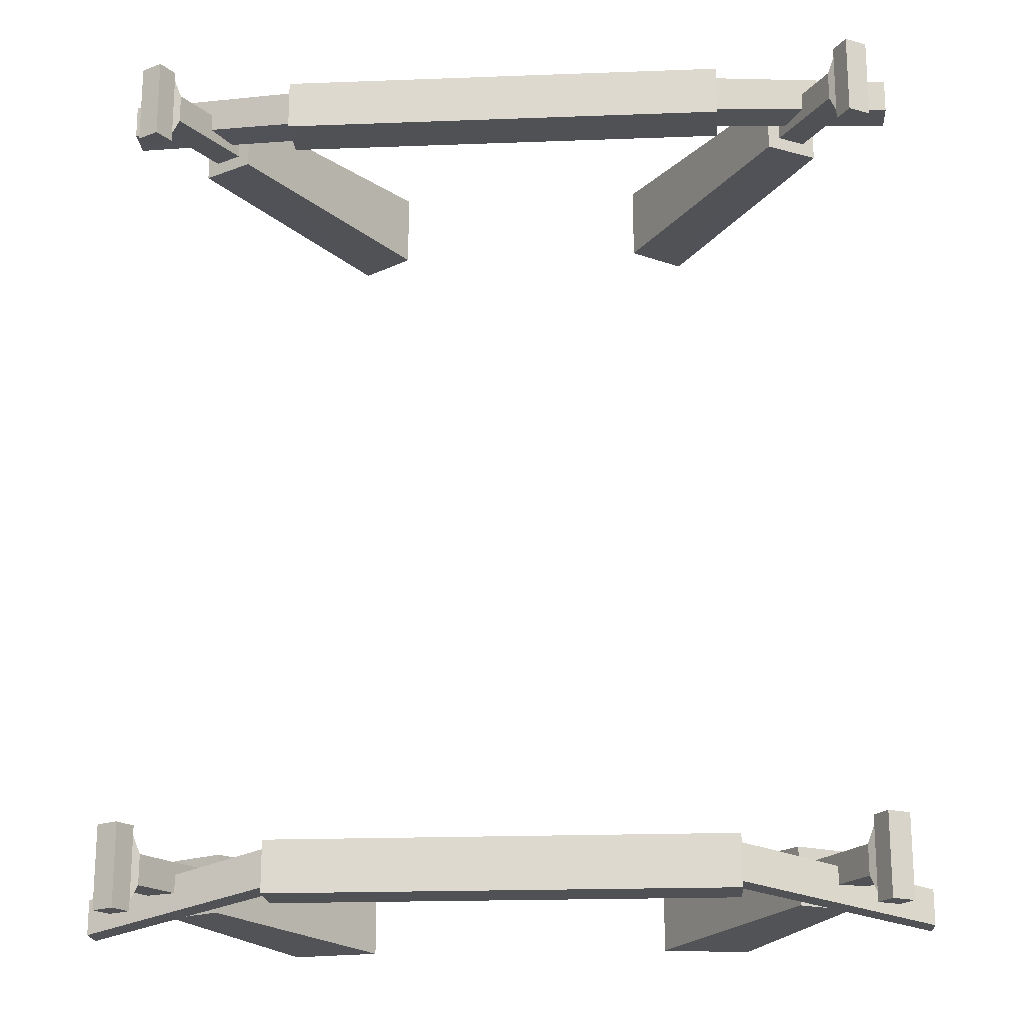
<metadata>
{"format":"obj","ext":"obj","renderer":"f3d","projection":"perspective","resolution":1024,"background":"white","views":[{"elev":-19.7,"azim":4.0,"up":"+Z"}]}
</metadata>
<code>
g SlashPickupAbsorber1
v 0.6267 0.056 -0.5931
v 0.6267 0.056 -0.6436
v 0.6292 0.04255 -0.6707
v 0.6292 0.04255 -0.5642
v 0.3841 0.1156 -0.6598
v 0.3841 0.1156 -0.573
v -0.3841 0.1156 -0.573
v -0.3841 0.1156 -0.6598
v 0.3841 0.1156 -0.573
v 0.3841 0.02781 -0.573
v -0.3841 0.02781 -0.573
v -0.3841 0.1156 -0.573
v 0.3841 0.1156 -0.6598
v 0.3841 0.02781 -0.6598
v 0.3841 0.04025 -0.6475
v 0.3841 0.1031 -0.6475
v 0.3841 0.1156 -0.573
v 0.3841 0.1031 -0.5853
v 0.3841 0.02781 -0.573
v 0.3841 0.04025 -0.5853
v 0.3841 0.02781 -0.6598
v 0.3841 0.1156 -0.6598
v -0.3841 0.1156 -0.6598
v -0.3841 0.02781 -0.6598
v 0.3841 0.02781 -0.573
v 0.3841 0.02781 -0.6598
v -0.3841 0.02781 -0.6598
v -0.3841 0.02781 -0.573
v 0.3841 0.1031 -0.6475
v 0.3841 0.04025 -0.6475
v 0.6955 0.1657 -0.6999
v 0.6955 0.2244 -0.6999
v 0.6955 0.2244 -0.6418
v 0.6955 0.2244 -0.6999
v 0.6955 0.1657 -0.6999
v 0.6955 0.1657 -0.6418
v 0.3841 0.04025 -0.5853
v 0.3841 0.1031 -0.5853
v 0.6955 0.2244 -0.6418
v 0.6955 0.1657 -0.6418
v 0.3841 0.04025 -0.6475
v 0.3841 0.04025 -0.5853
v 0.6955 0.1657 -0.6418
v 0.6955 0.1657 -0.6999
v 0.3841 0.1031 -0.5853
v 0.3841 0.1031 -0.6475
v 0.6955 0.2244 -0.6999
v 0.6955 0.2244 -0.6418
v 0.4799 0.1575 -0.5701
v 0.2571 0.4954 -0.5533
v 0.4022 0.5246 -0.5533
v 0.5637 0.2073 -0.5701
v 0.5637 0.2073 -0.6665
v 0.4799 0.1575 -0.6665
v 0.4999 0.1693 -0.6436
v 0.5437 0.1954 -0.6436
v 0.5637 0.2073 -0.5701
v 0.5437 0.1954 -0.5931
v 0.4799 0.1575 -0.5701
v 0.4999 0.1693 -0.5931
v 0.5637 0.2073 -0.6665
v 0.4022 0.5246 -0.6834
v 0.2571 0.4954 -0.6834
v 0.4799 0.1575 -0.6665
v 0.4799 0.1575 -0.6665
v 0.2571 0.4954 -0.6834
v 0.2571 0.4954 -0.5533
v 0.4799 0.1575 -0.5701
v 0.5437 0.1954 -0.6436
v 0.4999 0.1693 -0.6436
v 0.5828 0.02994 -0.6436
v 0.6267 0.056 -0.6436
v 0.6267 0.056 -0.6436
v 0.5828 0.02994 -0.6436
v 0.5934 0.02124 -0.6707
v 0.6292 0.04255 -0.6707
v 0.4999 0.1693 -0.5931
v 0.5437 0.1954 -0.5931
v 0.6267 0.056 -0.5931
v 0.5828 0.02994 -0.5931
v 0.4999 0.1693 -0.6436
v 0.4999 0.1693 -0.5931
v 0.5828 0.02994 -0.5931
v 0.5828 0.02994 -0.6436
v 0.5437 0.1954 -0.5931
v 0.5437 0.1954 -0.6436
v 0.6267 0.056 -0.6436
v 0.6267 0.056 -0.5931
v 0.5828 0.02994 -0.5931
v 0.6267 0.056 -0.5931
v 0.6292 0.04255 -0.5642
v 0.5934 0.02124 -0.5642
v 0.5828 0.02994 -0.6436
v 0.5828 0.02994 -0.5931
v 0.5934 0.02124 -0.5642
v 0.5934 0.02124 -0.6707
v 0.6292 0.04255 -0.6707
v 0.5934 0.02124 -0.6707
v 0.5934 0.02124 -0.6868
v 0.6292 0.04255 -0.6868
v 0.6494 0.008548 -0.5642
v 0.6494 0.008548 -0.6707
v 0.6136 -0.01276 -0.6707
v 0.6136 -0.01276 -0.5642
v 0.6292 0.04255 -0.5642
v 0.6494 0.008548 -0.5642
v 0.6494 0.008548 -0.5482
v 0.6292 0.04255 -0.5482
v 0.5934 0.02124 -0.6707
v 0.5934 0.02124 -0.5642
v 0.6136 -0.01276 -0.5642
v 0.6136 -0.01276 -0.6707
v 0.6292 0.04255 -0.5642
v 0.6292 0.04255 -0.6707
v 0.6494 0.008548 -0.6707
v 0.6494 0.008548 -0.5642
v 0.5934 0.02124 -0.5482
v 0.6292 0.04255 -0.5482
v 0.6494 0.008548 -0.5482
v 0.6136 -0.01276 -0.5482
v 0.5934 0.02124 -0.5642
v 0.6292 0.04255 -0.5642
v 0.6292 0.04255 -0.5482
v 0.5934 0.02124 -0.5482
v 0.6136 -0.01276 -0.5642
v 0.5934 0.02124 -0.5642
v 0.5934 0.02124 -0.5482
v 0.6136 -0.01276 -0.5482
v 0.6494 0.008548 -0.5642
v 0.6136 -0.01276 -0.5642
v 0.6136 -0.01276 -0.5482
v 0.6494 0.008548 -0.5482
v 0.6292 0.04255 -0.6868
v 0.5934 0.02124 -0.6868
v 0.6136 -0.01276 -0.6868
v 0.6494 0.008548 -0.6868
v 0.5934 0.02124 -0.6707
v 0.6136 -0.01276 -0.6707
v 0.6136 -0.01276 -0.6868
v 0.5934 0.02124 -0.6868
v 0.6494 0.008548 -0.6707
v 0.6292 0.04255 -0.6707
v 0.6292 0.04255 -0.6868
v 0.6494 0.008548 -0.6868
v 0.6136 -0.01276 -0.6707
v 0.6494 0.008548 -0.6707
v 0.6494 0.008548 -0.6868
v 0.6136 -0.01276 -0.6868
v 0.5637 0.2073 -0.5701
v 0.4022 0.5246 -0.5533
v 0.4022 0.5246 -0.6834
v 0.5637 0.2073 -0.6665
v -0.6267 0.056 -0.6436
v -0.6267 0.056 -0.5931
v -0.6292 0.04255 -0.5642
v -0.6292 0.04255 -0.6707
v -0.3841 0.1156 -0.6598
v -0.3841 0.1031 -0.6475
v -0.3841 0.04025 -0.6475
v -0.3841 0.02781 -0.6598
v -0.3841 0.1156 -0.573
v -0.3841 0.1031 -0.5853
v -0.3841 0.02781 -0.573
v -0.3841 0.04025 -0.5853
v -0.3841 0.1031 -0.6475
v -0.6955 0.2244 -0.6999
v -0.6955 0.1657 -0.6999
v -0.3841 0.04025 -0.6475
v -0.6955 0.2244 -0.6418
v -0.6955 0.1657 -0.6418
v -0.6955 0.1657 -0.6999
v -0.6955 0.2244 -0.6999
v -0.3841 0.04025 -0.5853
v -0.6955 0.1657 -0.6418
v -0.6955 0.2244 -0.6418
v -0.3841 0.1031 -0.5853
v -0.3841 0.04025 -0.6475
v -0.6955 0.1657 -0.6999
v -0.6955 0.1657 -0.6418
v -0.3841 0.04025 -0.5853
v -0.3841 0.1031 -0.5853
v -0.6955 0.2244 -0.6418
v -0.6955 0.2244 -0.6999
v -0.3841 0.1031 -0.6475
v -0.4799 0.1575 -0.5701
v -0.5637 0.2073 -0.5701
v -0.4022 0.5246 -0.5533
v -0.2571 0.4954 -0.5533
v -0.5637 0.2073 -0.6665
v -0.5437 0.1954 -0.6436
v -0.4999 0.1693 -0.6436
v -0.4799 0.1575 -0.6665
v -0.5637 0.2073 -0.5701
v -0.5437 0.1954 -0.5931
v -0.4799 0.1575 -0.5701
v -0.4999 0.1693 -0.5931
v -0.5637 0.2073 -0.6665
v -0.4799 0.1575 -0.6665
v -0.2571 0.4954 -0.6834
v -0.4022 0.5246 -0.6834
v -0.4799 0.1575 -0.6665
v -0.4799 0.1575 -0.5701
v -0.2571 0.4954 -0.5533
v -0.2571 0.4954 -0.6834
v -0.5437 0.1954 -0.6436
v -0.6267 0.056 -0.6436
v -0.5828 0.02994 -0.6436
v -0.4999 0.1693 -0.6436
v -0.5828 0.02994 -0.6436
v -0.6267 0.056 -0.6436
v -0.6292 0.04255 -0.6707
v -0.5934 0.02124 -0.6707
v -0.4999 0.1693 -0.5931
v -0.5828 0.02994 -0.5931
v -0.6267 0.056 -0.5931
v -0.5437 0.1954 -0.5931
v -0.4999 0.1693 -0.6436
v -0.5828 0.02994 -0.6436
v -0.5828 0.02994 -0.5931
v -0.4999 0.1693 -0.5931
v -0.5437 0.1954 -0.5931
v -0.6267 0.056 -0.5931
v -0.6267 0.056 -0.6436
v -0.5437 0.1954 -0.6436
v -0.6267 0.056 -0.5931
v -0.5828 0.02994 -0.5931
v -0.5934 0.02124 -0.5642
v -0.6292 0.04255 -0.5642
v -0.5828 0.02994 -0.5931
v -0.5828 0.02994 -0.6436
v -0.5934 0.02124 -0.6707
v -0.5934 0.02124 -0.5642
v -0.6292 0.04255 -0.6707
v -0.6292 0.04255 -0.6868
v -0.5934 0.02124 -0.6868
v -0.5934 0.02124 -0.6707
v -0.6494 0.008548 -0.5642
v -0.6136 -0.01276 -0.5642
v -0.6136 -0.01276 -0.6707
v -0.6494 0.008548 -0.6707
v -0.6292 0.04255 -0.5642
v -0.6292 0.04255 -0.5482
v -0.6494 0.008548 -0.5482
v -0.6494 0.008548 -0.5642
v -0.5934 0.02124 -0.6707
v -0.6136 -0.01276 -0.6707
v -0.6136 -0.01276 -0.5642
v -0.5934 0.02124 -0.5642
v -0.6292 0.04255 -0.5642
v -0.6494 0.008548 -0.5642
v -0.6494 0.008548 -0.6707
v -0.6292 0.04255 -0.6707
v -0.5934 0.02124 -0.5482
v -0.6136 -0.01276 -0.5482
v -0.6494 0.008548 -0.5482
v -0.6292 0.04255 -0.5482
v -0.5934 0.02124 -0.5642
v -0.5934 0.02124 -0.5482
v -0.6292 0.04255 -0.5482
v -0.6292 0.04255 -0.5642
v -0.6136 -0.01276 -0.5642
v -0.6136 -0.01276 -0.5482
v -0.5934 0.02124 -0.5482
v -0.5934 0.02124 -0.5642
v -0.6494 0.008548 -0.5642
v -0.6494 0.008548 -0.5482
v -0.6136 -0.01276 -0.5482
v -0.6136 -0.01276 -0.5642
v -0.6292 0.04255 -0.6868
v -0.6494 0.008548 -0.6868
v -0.6136 -0.01276 -0.6868
v -0.5934 0.02124 -0.6868
v -0.5934 0.02124 -0.6707
v -0.5934 0.02124 -0.6868
v -0.6136 -0.01276 -0.6868
v -0.6136 -0.01276 -0.6707
v -0.6494 0.008548 -0.6707
v -0.6494 0.008548 -0.6868
v -0.6292 0.04255 -0.6868
v -0.6292 0.04255 -0.6707
v -0.6136 -0.01276 -0.6707
v -0.6136 -0.01276 -0.6868
v -0.6494 0.008548 -0.6868
v -0.6494 0.008548 -0.6707
v -0.5637 0.2073 -0.5701
v -0.5637 0.2073 -0.6665
v -0.4022 0.5246 -0.6834
v -0.4022 0.5246 -0.5533
v -0.6267 0.056 0.7429
v -0.6267 0.056 0.7934
v -0.6292 0.04255 0.8205
v -0.6292 0.04255 0.714
v -0.3841 0.1156 0.8096
v -0.3841 0.1156 0.7228
v 0.3841 0.1156 0.7228
v 0.3841 0.1156 0.8096
v -0.3841 0.1156 0.7228
v -0.3841 0.02781 0.7228
v 0.3841 0.02781 0.7228
v 0.3841 0.1156 0.7228
v -0.3841 0.1156 0.8096
v -0.3841 0.02781 0.8096
v -0.3841 0.04025 0.7973
v -0.3841 0.1031 0.7973
v -0.3841 0.1156 0.7228
v -0.3841 0.1031 0.7351
v -0.3841 0.02781 0.7228
v -0.3841 0.04025 0.7351
v -0.3841 0.02781 0.8096
v -0.3841 0.1156 0.8096
v 0.3841 0.1156 0.8096
v 0.3841 0.02781 0.8096
v -0.3841 0.02781 0.7228
v -0.3841 0.02781 0.8096
v 0.3841 0.02781 0.8096
v 0.3841 0.02781 0.7228
v -0.3841 0.1031 0.7973
v -0.3841 0.04025 0.7973
v -0.6955 0.1657 0.8498
v -0.6955 0.2244 0.8498
v -0.6955 0.2244 0.7917
v -0.6955 0.2244 0.8498
v -0.6955 0.1657 0.8498
v -0.6955 0.1657 0.7917
v -0.3841 0.04025 0.7351
v -0.3841 0.1031 0.7351
v -0.6955 0.2244 0.7917
v -0.6955 0.1657 0.7917
v -0.3841 0.04025 0.7973
v -0.3841 0.04025 0.7351
v -0.6955 0.1657 0.7917
v -0.6955 0.1657 0.8498
v -0.3841 0.1031 0.7351
v -0.3841 0.1031 0.7973
v -0.6955 0.2244 0.8498
v -0.6955 0.2244 0.7917
v -0.4799 0.1575 0.72
v -0.2254 0.5466 0.7031
v -0.3138 0.6138 0.7031
v -0.5637 0.2072 0.72
v -0.5637 0.2073 0.8164
v -0.4799 0.1575 0.8164
v -0.4999 0.1693 0.7934
v -0.5437 0.1954 0.7934
v -0.5637 0.2072 0.72
v -0.5437 0.1954 0.7429
v -0.4799 0.1575 0.72
v -0.4999 0.1693 0.7429
v -0.5637 0.2073 0.8164
v -0.3138 0.6138 0.8333
v -0.2254 0.5466 0.8333
v -0.4799 0.1575 0.8164
v -0.4799 0.1575 0.8164
v -0.2254 0.5466 0.8333
v -0.2254 0.5466 0.7031
v -0.4799 0.1575 0.72
v -0.5437 0.1954 0.7934
v -0.4999 0.1693 0.7934
v -0.5828 0.02994 0.7934
v -0.6267 0.056 0.7934
v -0.6267 0.056 0.7934
v -0.5828 0.02994 0.7934
v -0.5934 0.02124 0.8205
v -0.6292 0.04255 0.8205
v -0.4999 0.1693 0.7429
v -0.5437 0.1954 0.7429
v -0.6267 0.056 0.7429
v -0.5828 0.02994 0.7429
v -0.4999 0.1693 0.7934
v -0.4999 0.1693 0.7429
v -0.5828 0.02994 0.7429
v -0.5828 0.02994 0.7934
v -0.5437 0.1954 0.7429
v -0.5437 0.1954 0.7934
v -0.6267 0.056 0.7934
v -0.6267 0.056 0.7429
v -0.5828 0.02994 0.7429
v -0.6267 0.056 0.7429
v -0.6292 0.04255 0.714
v -0.5934 0.02124 0.714
v -0.5828 0.02994 0.7934
v -0.5828 0.02994 0.7429
v -0.5934 0.02124 0.714
v -0.5934 0.02124 0.8205
v -0.6292 0.04255 0.8205
v -0.5934 0.02124 0.8205
v -0.5934 0.02124 0.8366
v -0.6292 0.04255 0.8366
v -0.6494 0.008548 0.714
v -0.6494 0.008548 0.8205
v -0.6136 -0.01276 0.8205
v -0.6136 -0.01276 0.714
v -0.6292 0.04255 0.714
v -0.6494 0.008548 0.714
v -0.6494 0.008548 0.698
v -0.6292 0.04255 0.698
v -0.5934 0.02124 0.8205
v -0.5934 0.02124 0.714
v -0.6136 -0.01276 0.714
v -0.6136 -0.01276 0.8205
v -0.6292 0.04255 0.714
v -0.6292 0.04255 0.8205
v -0.6494 0.008548 0.8205
v -0.6494 0.008548 0.714
v -0.5934 0.02124 0.698
v -0.6292 0.04255 0.698
v -0.6494 0.008548 0.698
v -0.6136 -0.01276 0.698
v -0.5934 0.02124 0.714
v -0.6292 0.04255 0.714
v -0.6292 0.04255 0.698
v -0.5934 0.02124 0.698
v -0.6136 -0.01276 0.714
v -0.5934 0.02124 0.714
v -0.5934 0.02124 0.698
v -0.6136 -0.01276 0.698
v -0.6494 0.008548 0.714
v -0.6136 -0.01276 0.714
v -0.6136 -0.01276 0.698
v -0.6494 0.008548 0.698
v -0.6292 0.04255 0.8366
v -0.5934 0.02124 0.8366
v -0.6136 -0.01276 0.8366
v -0.6494 0.008548 0.8366
v -0.5934 0.02124 0.8205
v -0.6136 -0.01276 0.8205
v -0.6136 -0.01276 0.8366
v -0.5934 0.02124 0.8366
v -0.6494 0.008548 0.8205
v -0.6292 0.04255 0.8205
v -0.6292 0.04255 0.8366
v -0.6494 0.008548 0.8366
v -0.6136 -0.01276 0.8205
v -0.6494 0.008548 0.8205
v -0.6494 0.008548 0.8366
v -0.6136 -0.01276 0.8366
v -0.5637 0.2072 0.72
v -0.3138 0.6138 0.7031
v -0.3138 0.6138 0.8333
v -0.5637 0.2073 0.8164
v 0.6267 0.056 0.7934
v 0.6267 0.056 0.7429
v 0.6292 0.04255 0.714
v 0.6292 0.04255 0.8205
v 0.3841 0.1156 0.8096
v 0.3841 0.1031 0.7973
v 0.3841 0.04025 0.7973
v 0.3841 0.02781 0.8096
v 0.3841 0.1156 0.7228
v 0.3841 0.1031 0.7351
v 0.3841 0.02781 0.7228
v 0.3841 0.04025 0.7351
v 0.3841 0.1031 0.7973
v 0.6955 0.2244 0.8498
v 0.6955 0.1657 0.8498
v 0.3841 0.04025 0.7973
v 0.6955 0.2244 0.7917
v 0.6955 0.1657 0.7917
v 0.6955 0.1657 0.8498
v 0.6955 0.2244 0.8498
v 0.3841 0.04025 0.7351
v 0.6955 0.1657 0.7917
v 0.6955 0.2244 0.7917
v 0.3841 0.1031 0.7351
v 0.3841 0.04025 0.7973
v 0.6955 0.1657 0.8498
v 0.6955 0.1657 0.7917
v 0.3841 0.04025 0.7351
v 0.3841 0.1031 0.7351
v 0.6955 0.2244 0.7917
v 0.6955 0.2244 0.8498
v 0.3841 0.1031 0.7973
v 0.4799 0.1575 0.72
v 0.5637 0.2072 0.72
v 0.3138 0.6138 0.7031
v 0.2254 0.5466 0.7031
v 0.5637 0.2073 0.8164
v 0.5437 0.1954 0.7934
v 0.4999 0.1693 0.7934
v 0.4799 0.1575 0.8164
v 0.5637 0.2072 0.72
v 0.5437 0.1954 0.7429
v 0.4799 0.1575 0.72
v 0.4999 0.1693 0.7429
v 0.5637 0.2073 0.8164
v 0.4799 0.1575 0.8164
v 0.2254 0.5466 0.8333
v 0.3138 0.6138 0.8333
v 0.4799 0.1575 0.8164
v 0.4799 0.1575 0.72
v 0.2254 0.5466 0.7031
v 0.2254 0.5466 0.8333
v 0.5437 0.1954 0.7934
v 0.6267 0.056 0.7934
v 0.5828 0.02994 0.7934
v 0.4999 0.1693 0.7934
v 0.5828 0.02994 0.7934
v 0.6267 0.056 0.7934
v 0.6292 0.04255 0.8205
v 0.5934 0.02124 0.8205
v 0.4999 0.1693 0.7429
v 0.5828 0.02994 0.7429
v 0.6267 0.056 0.7429
v 0.5437 0.1954 0.7429
v 0.4999 0.1693 0.7934
v 0.5828 0.02994 0.7934
v 0.5828 0.02994 0.7429
v 0.4999 0.1693 0.7429
v 0.5437 0.1954 0.7429
v 0.6267 0.056 0.7429
v 0.6267 0.056 0.7934
v 0.5437 0.1954 0.7934
v 0.6267 0.056 0.7429
v 0.5828 0.02994 0.7429
v 0.5934 0.02124 0.714
v 0.6292 0.04255 0.714
v 0.5828 0.02994 0.7429
v 0.5828 0.02994 0.7934
v 0.5934 0.02124 0.8205
v 0.5934 0.02124 0.714
v 0.6292 0.04255 0.8205
v 0.6292 0.04255 0.8366
v 0.5934 0.02124 0.8366
v 0.5934 0.02124 0.8205
v 0.6494 0.008548 0.714
v 0.6136 -0.01276 0.714
v 0.6136 -0.01276 0.8205
v 0.6494 0.008548 0.8205
v 0.6292 0.04255 0.714
v 0.6292 0.04255 0.698
v 0.6494 0.008548 0.698
v 0.6494 0.008548 0.714
v 0.5934 0.02124 0.8205
v 0.6136 -0.01276 0.8205
v 0.6136 -0.01276 0.714
v 0.5934 0.02124 0.714
v 0.6292 0.04255 0.714
v 0.6494 0.008548 0.714
v 0.6494 0.008548 0.8205
v 0.6292 0.04255 0.8205
v 0.5934 0.02124 0.698
v 0.6136 -0.01276 0.698
v 0.6494 0.008548 0.698
v 0.6292 0.04255 0.698
v 0.5934 0.02124 0.714
v 0.5934 0.02124 0.698
v 0.6292 0.04255 0.698
v 0.6292 0.04255 0.714
v 0.6136 -0.01276 0.714
v 0.6136 -0.01276 0.698
v 0.5934 0.02124 0.698
v 0.5934 0.02124 0.714
v 0.6494 0.008548 0.714
v 0.6494 0.008548 0.698
v 0.6136 -0.01276 0.698
v 0.6136 -0.01276 0.714
v 0.6292 0.04255 0.8366
v 0.6494 0.008548 0.8366
v 0.6136 -0.01276 0.8366
v 0.5934 0.02124 0.8366
v 0.5934 0.02124 0.8205
v 0.5934 0.02124 0.8366
v 0.6136 -0.01276 0.8366
v 0.6136 -0.01276 0.8205
v 0.6494 0.008548 0.8205
v 0.6494 0.008548 0.8366
v 0.6292 0.04255 0.8366
v 0.6292 0.04255 0.8205
v 0.6136 -0.01276 0.8205
v 0.6136 -0.01276 0.8366
v 0.6494 0.008548 0.8366
v 0.6494 0.008548 0.8205
v 0.5637 0.2072 0.72
v 0.5637 0.2073 0.8164
v 0.3138 0.6138 0.8333
v 0.3138 0.6138 0.7031
g SlashPickupAbsorber1_0
f 3 2 1
f 4 3 1
f 7 6 5
f 8 7 5
f 11 10 9
f 12 11 9
f 15 14 13
f 16 15 13
f 16 13 17
f 18 16 17
f 18 17 19
f 20 18 19
f 20 19 14
f 15 20 14
f 23 22 21
f 24 23 21
f 27 26 25
f 28 27 25
f 31 30 29
f 32 31 29
f 35 34 33
f 36 35 33
f 39 38 37
f 40 39 37
f 43 42 41
f 44 43 41
f 47 46 45
f 48 47 45
f 51 50 49
f 52 51 49
f 55 54 53
f 56 55 53
f 56 53 57
f 58 56 57
f 58 57 59
f 60 58 59
f 60 59 54
f 55 60 54
f 63 62 61
f 64 63 61
f 67 66 65
f 68 67 65
f 71 70 69
f 72 71 69
f 75 74 73
f 76 75 73
f 79 78 77
f 80 79 77
f 83 82 81
f 84 83 81
f 87 86 85
f 88 87 85
f 91 90 89
f 92 91 89
f 95 94 93
f 96 95 93
f 99 98 97
f 100 99 97
f 103 102 101
f 104 103 101
f 107 106 105
f 108 107 105
f 111 110 109
f 112 111 109
f 115 114 113
f 116 115 113
f 119 118 117
f 120 119 117
f 123 122 121
f 124 123 121
f 127 126 125
f 128 127 125
f 131 130 129
f 132 131 129
f 135 134 133
f 136 135 133
f 139 138 137
f 140 139 137
f 143 142 141
f 144 143 141
f 147 146 145
f 148 147 145
f 151 150 149
f 152 151 149
f 155 154 153
f 156 155 153
f 159 158 157
f 160 159 157
f 157 158 161
f 158 162 161
f 161 162 163
f 162 164 163
f 164 159 160
f 163 164 160
f 167 166 165
f 168 167 165
f 171 170 169
f 172 171 169
f 175 174 173
f 176 175 173
f 179 178 177
f 180 179 177
f 183 182 181
f 184 183 181
f 187 186 185
f 188 187 185
f 191 190 189
f 192 191 189
f 189 190 193
f 190 194 193
f 193 194 195
f 194 196 195
f 196 191 192
f 195 196 192
f 199 198 197
f 200 199 197
f 203 202 201
f 204 203 201
f 207 206 205
f 208 207 205
f 211 210 209
f 212 211 209
f 215 214 213
f 216 215 213
f 219 218 217
f 220 219 217
f 223 222 221
f 224 223 221
f 227 226 225
f 228 227 225
f 231 230 229
f 232 231 229
f 235 234 233
f 236 235 233
f 239 238 237
f 240 239 237
f 243 242 241
f 244 243 241
f 247 246 245
f 248 247 245
f 251 250 249
f 252 251 249
f 255 254 253
f 256 255 253
f 259 258 257
f 260 259 257
f 263 262 261
f 264 263 261
f 267 266 265
f 268 267 265
f 271 270 269
f 272 271 269
f 275 274 273
f 276 275 273
f 279 278 277
f 280 279 277
f 283 282 281
f 284 283 281
f 287 286 285
f 288 287 285
f 291 290 289
f 292 291 289
f 295 294 293
f 296 295 293
f 299 298 297
f 300 299 297
f 303 302 301
f 304 303 301
f 304 301 305
f 306 304 305
f 306 305 307
f 308 306 307
f 308 307 302
f 303 308 302
f 311 310 309
f 312 311 309
f 315 314 313
f 316 315 313
f 319 318 317
f 320 319 317
f 323 322 321
f 324 323 321
f 327 326 325
f 328 327 325
f 331 330 329
f 332 331 329
f 335 334 333
f 336 335 333
f 339 338 337
f 340 339 337
f 343 342 341
f 344 343 341
f 344 341 345
f 346 344 345
f 346 345 347
f 348 346 347
f 348 347 342
f 343 348 342
f 351 350 349
f 352 351 349
f 355 354 353
f 356 355 353
f 359 358 357
f 360 359 357
f 363 362 361
f 364 363 361
f 367 366 365
f 368 367 365
f 371 370 369
f 372 371 369
f 375 374 373
f 376 375 373
f 379 378 377
f 380 379 377
f 383 382 381
f 384 383 381
f 387 386 385
f 388 387 385
f 391 390 389
f 392 391 389
f 395 394 393
f 396 395 393
f 399 398 397
f 400 399 397
f 403 402 401
f 404 403 401
f 407 406 405
f 408 407 405
f 411 410 409
f 412 411 409
f 415 414 413
f 416 415 413
f 419 418 417
f 420 419 417
f 423 422 421
f 424 423 421
f 427 426 425
f 428 427 425
f 431 430 429
f 432 431 429
f 435 434 433
f 436 435 433
f 439 438 437
f 440 439 437
f 443 442 441
f 444 443 441
f 447 446 445
f 448 447 445
f 445 446 449
f 446 450 449
f 449 450 451
f 450 452 451
f 452 447 448
f 451 452 448
f 455 454 453
f 456 455 453
f 459 458 457
f 460 459 457
f 463 462 461
f 464 463 461
f 467 466 465
f 468 467 465
f 471 470 469
f 472 471 469
f 475 474 473
f 476 475 473
f 479 478 477
f 480 479 477
f 477 478 481
f 478 482 481
f 481 482 483
f 482 484 483
f 484 479 480
f 483 484 480
f 487 486 485
f 488 487 485
f 491 490 489
f 492 491 489
f 495 494 493
f 496 495 493
f 499 498 497
f 500 499 497
f 503 502 501
f 504 503 501
f 507 506 505
f 508 507 505
f 511 510 509
f 512 511 509
f 515 514 513
f 516 515 513
f 519 518 517
f 520 519 517
f 523 522 521
f 524 523 521
f 527 526 525
f 528 527 525
f 531 530 529
f 532 531 529
f 535 534 533
f 536 535 533
f 539 538 537
f 540 539 537
f 543 542 541
f 544 543 541
f 547 546 545
f 548 547 545
f 551 550 549
f 552 551 549
f 555 554 553
f 556 555 553
f 559 558 557
f 560 559 557
f 563 562 561
f 564 563 561
f 567 566 565
f 568 567 565
f 571 570 569
f 572 571 569
f 575 574 573
f 576 575 573

</code>
